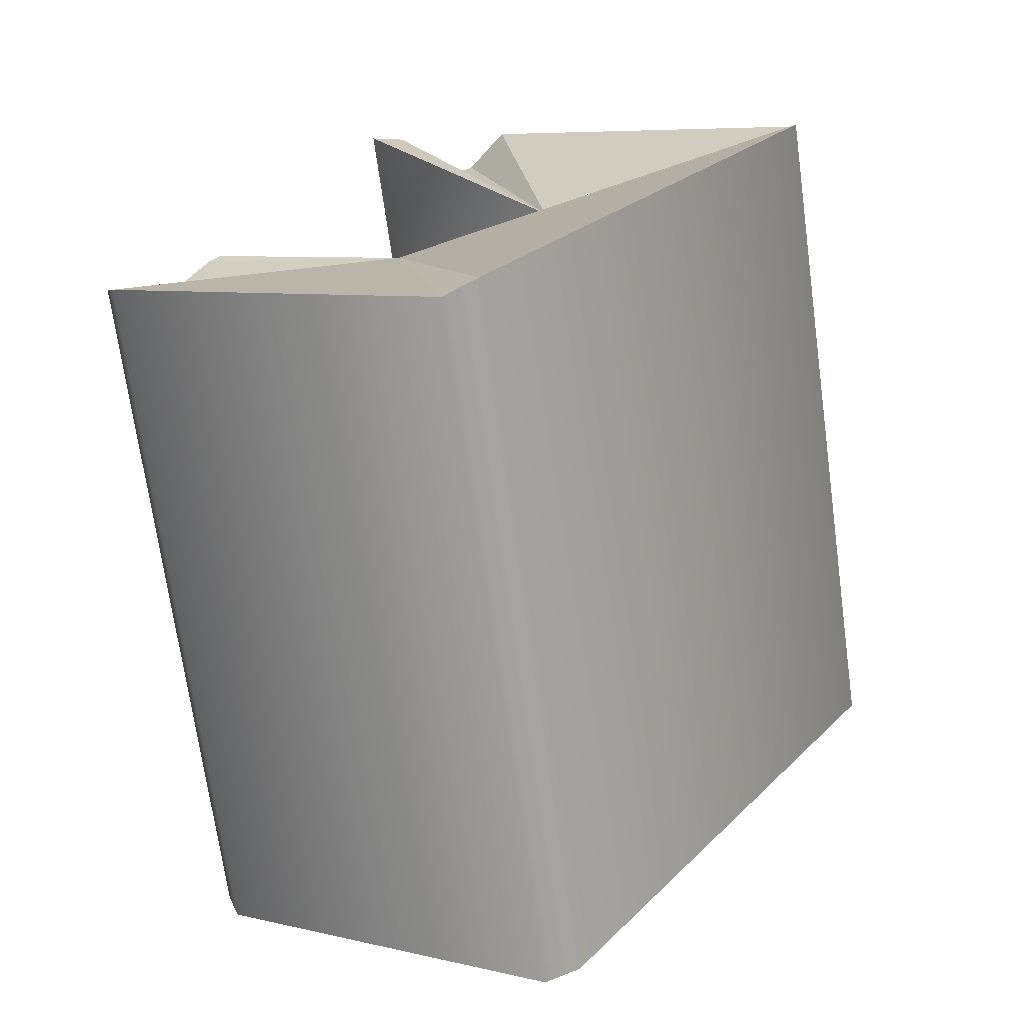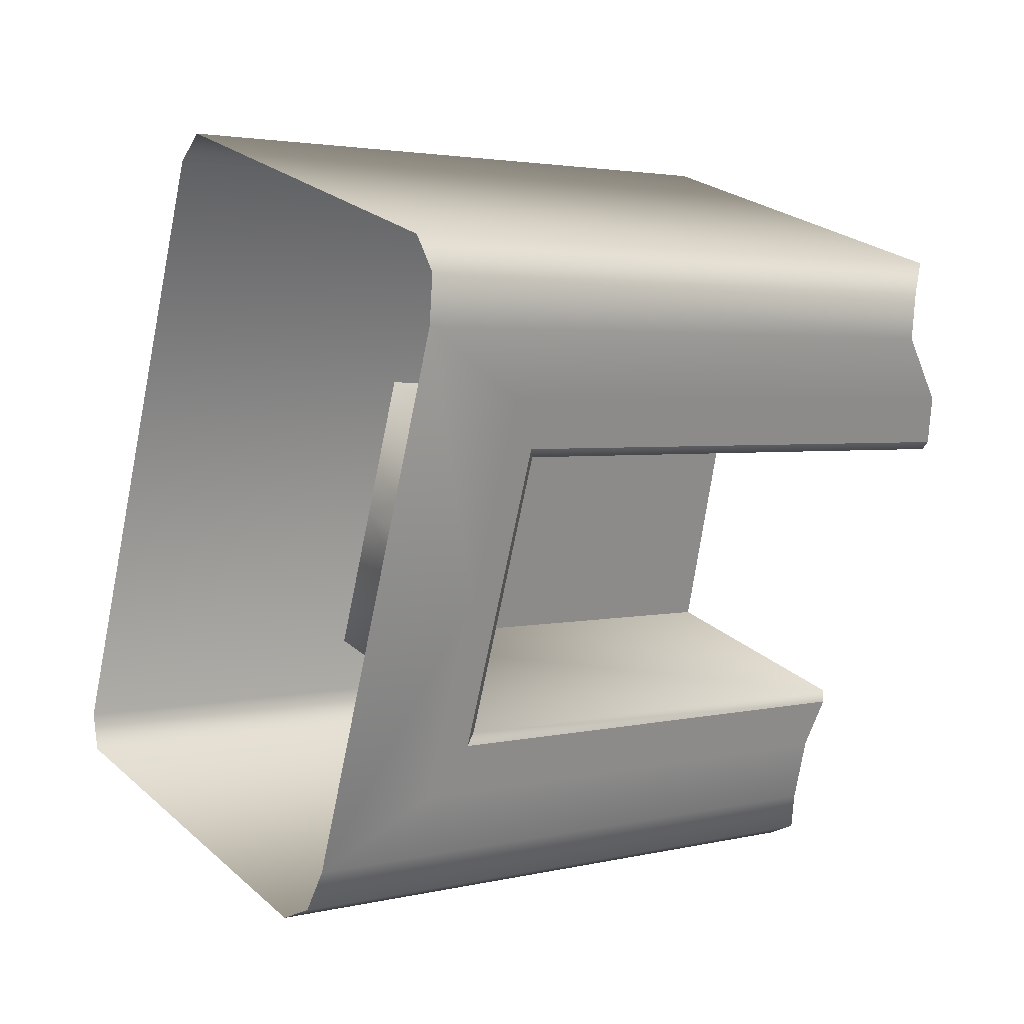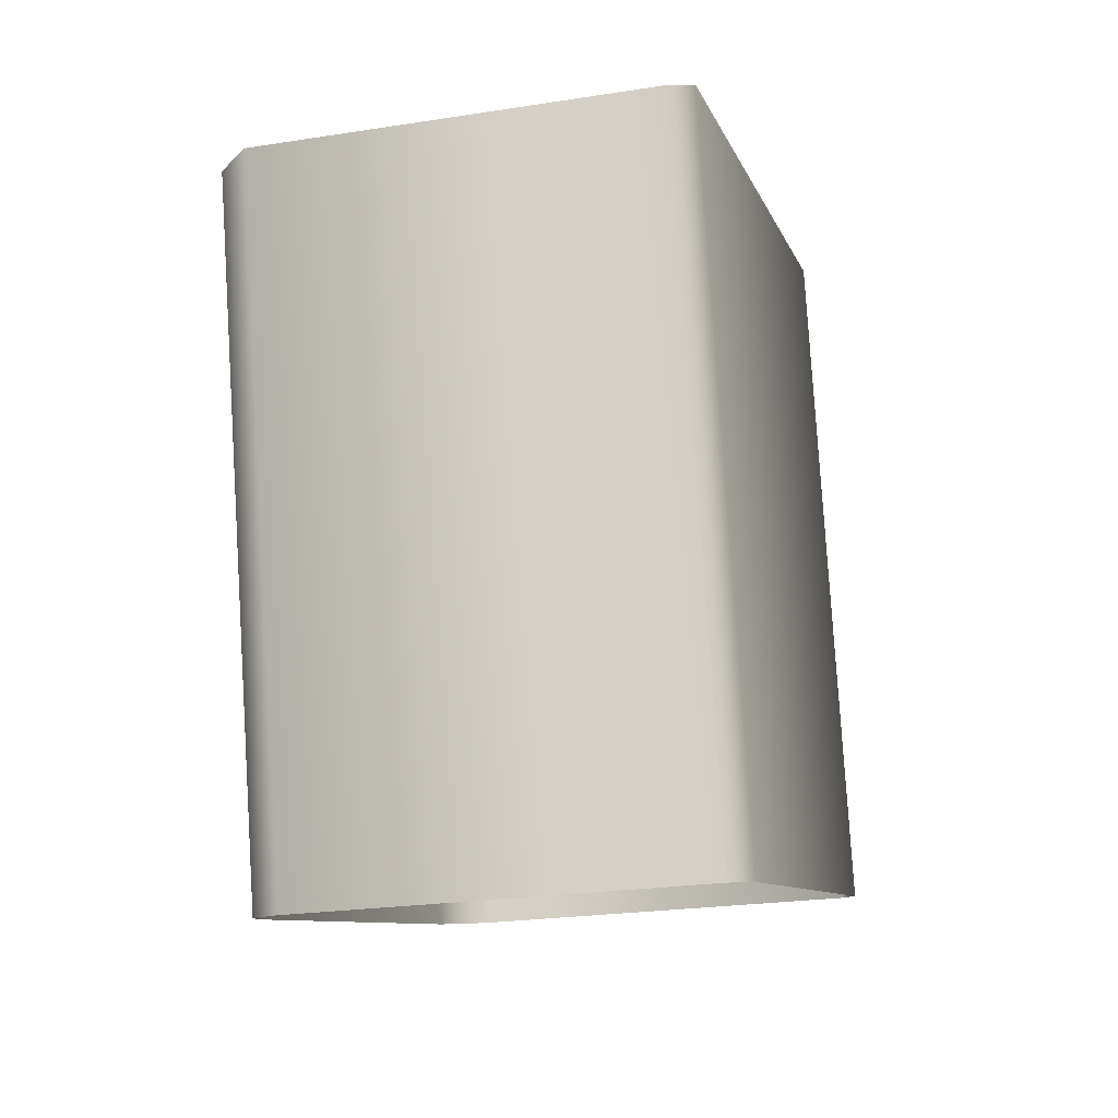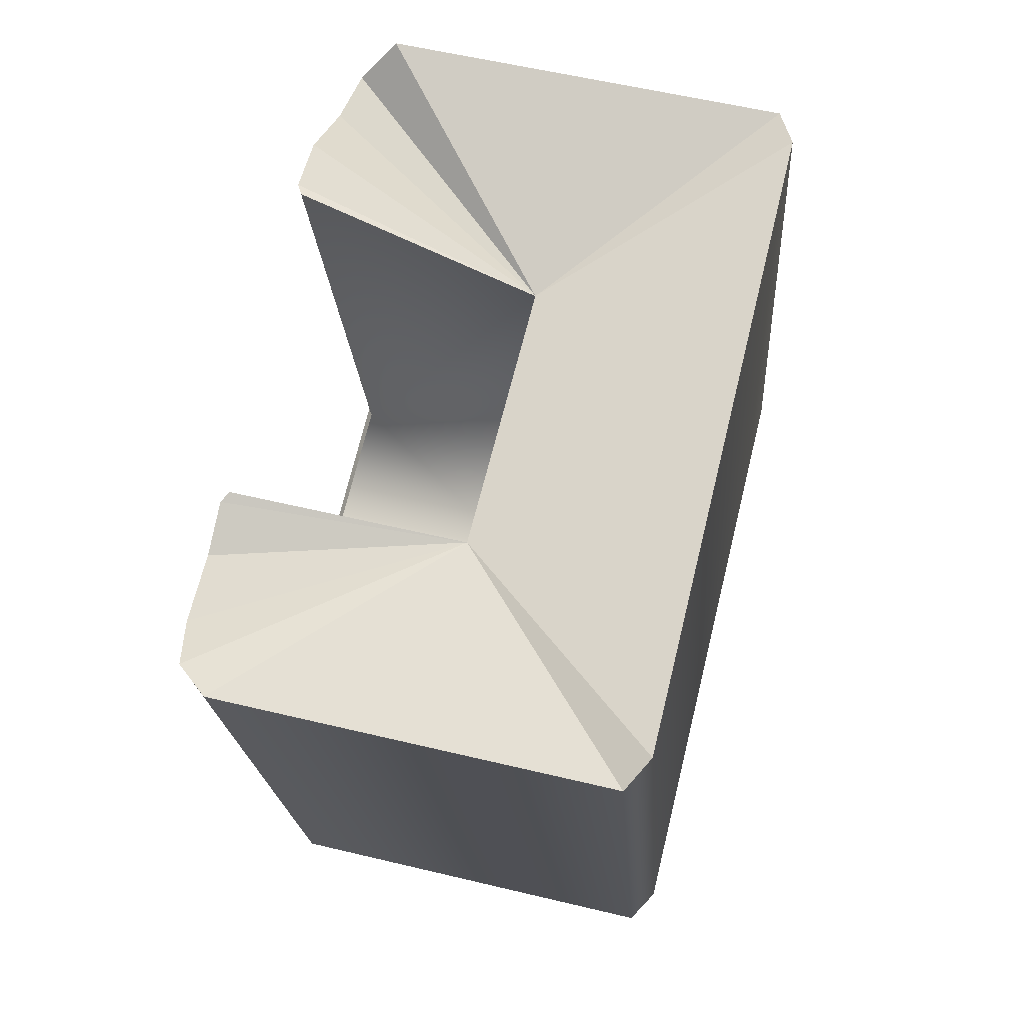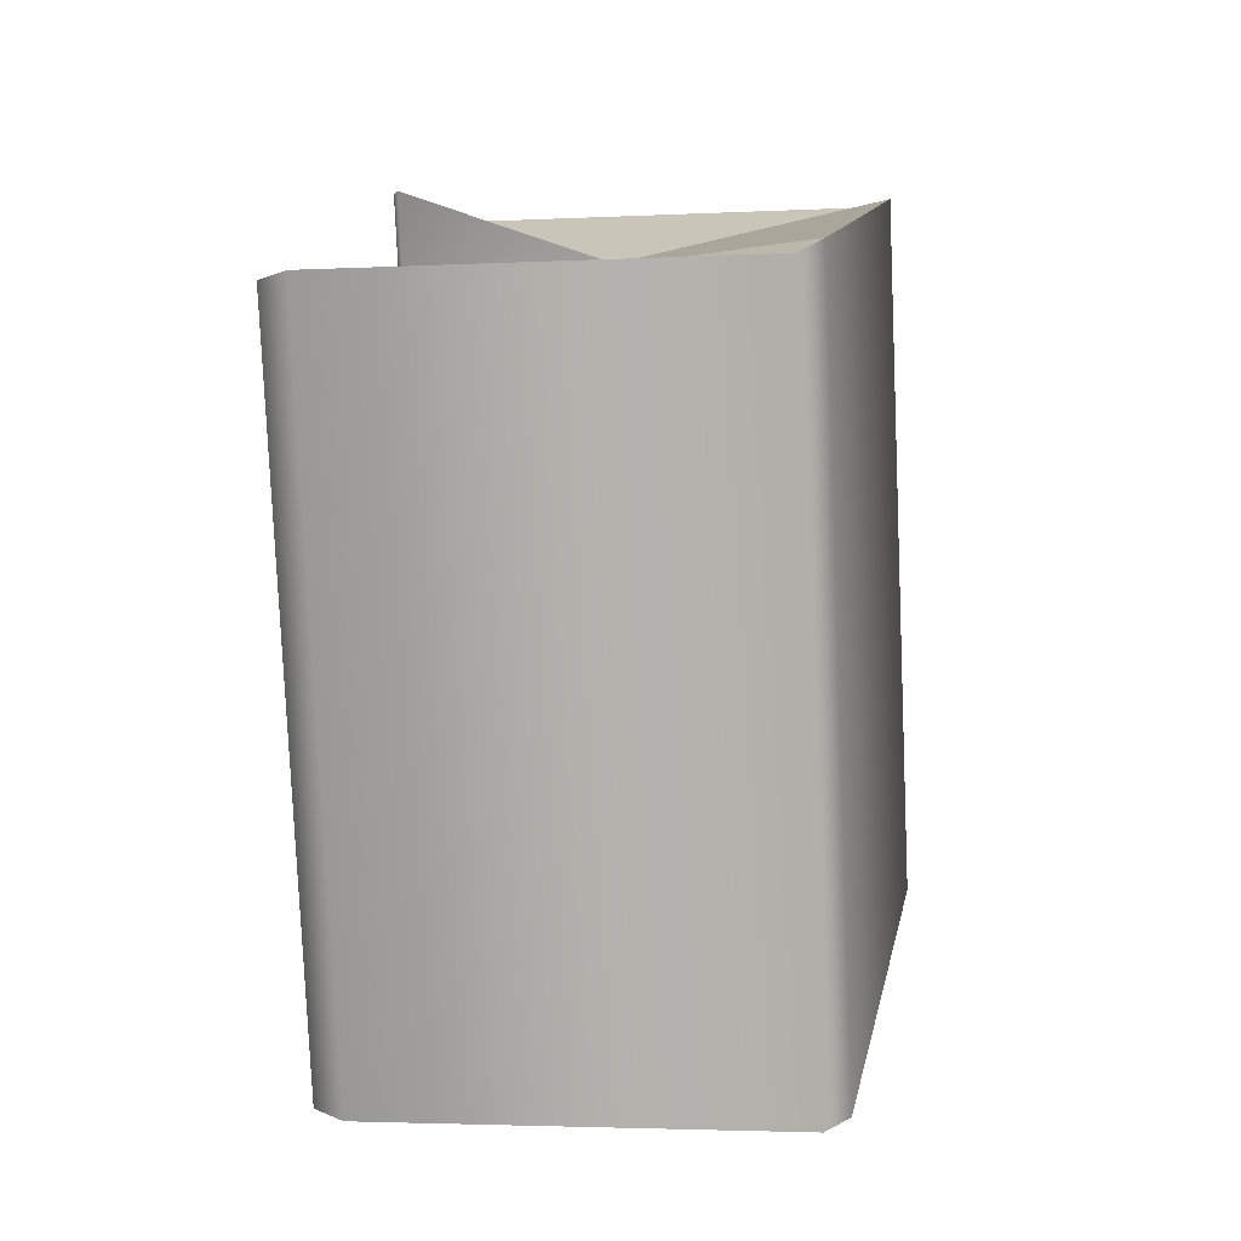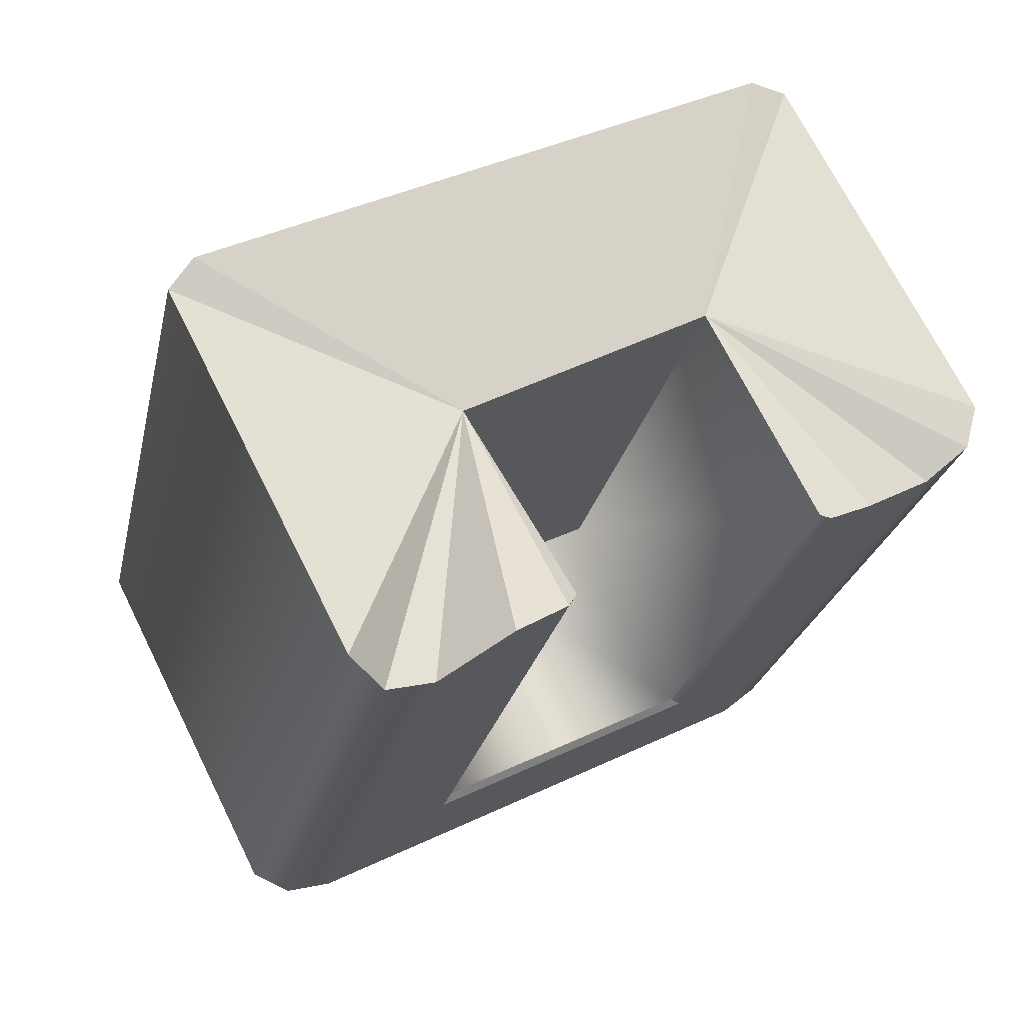
<metadata>
{"format":"obj","ext":"obj","renderer":"f3d","projection":"perspective","resolution":1024,"background":"white","views":[{"elev":7.3,"azim":34.3,"up":"+Z"},{"elev":25.5,"azim":-127.2,"up":"+Y"},{"elev":-23.5,"azim":15.2,"up":"+Z"},{"elev":56.8,"azim":14.6,"up":"+Z"},{"elev":-3.0,"azim":10.7,"up":"+Z"},{"elev":70.9,"azim":-116.1,"up":"+Z"}]}
</metadata>
<code>
g Boss_Color_151
v -4.91 -13.2 15.17
v -5.773 -12.48 15.13
v 0.1433 -7.921 15.95
v 5.284 -13.12 15.18
v 0.1433 -7.921 15.95
v 5.778 -12.32 15.61
v 5.136 4.419 19.61
v 0.08526 -0.991 17.11
v -5.057 4.334 19.6
v 5.644 3.524 19.62
v 0.08526 -0.991 17.11
v 5.136 4.419 19.61
v -5.057 4.334 19.6
v 0.08526 -0.991 17.11
v -5.91 3.875 18.57
v -4.91 -13.2 15.17
v 0.1433 -7.921 15.95
v 5.284 -13.12 15.18
v 0.1433 -7.921 15.95
v -5.773 -12.48 15.13
v -6.07 -11.17 14.87
v -6.169 0.6086 19.35
v 0.08526 -0.991 17.11
v -6.158 -0.7535 19.32
v 0.1433 -7.921 15.95
v -6.095 -8.222 15.81
v -5.93 -7.972 15.95
v -6.158 -0.7535 19.32
v 0.08526 -0.991 17.11
v -5.983 -1.037 19.33
v 0.1433 -7.921 15.95
v -6.084 -9.432 15.18
v -6.095 -8.222 15.81
v -5.91 3.875 18.57
v 0.08526 -0.991 17.11
v -6.186 2.698 18.25
v 0.1433 -7.921 15.95
v -6.07 -11.17 14.87
v -6.084 -9.432 15.18
v -6.186 2.698 18.25
v 0.08526 -0.991 17.11
v -6.169 0.6086 19.35
v -4.939 -8.809 -2.216
v -5.773 -12.48 15.13
v -4.91 -13.2 15.17
v -5.802 -8.146 -2.047
v -6.07 -11.17 14.87
v -6.098 -6.969 -1.749
v -6.107 -6.009 1.627
v -6.084 -9.432 15.18
v -6.117 -4.938 2.787
v -6.095 -8.222 15.81
v -6.098 -6.969 -1.749
v -6.156 -0.05113 -0.002359
v -6.151 -0.7952 2.944
v -6.107 -6.009 1.627
v -6.15 -1.006 3.78
v -6.117 -4.938 2.787
v -5.087 8.726 2.212
v -5.057 4.334 19.6
v -5.91 3.875 18.57
v -5.939 8.049 2.043
v -6.186 2.698 18.25
v -6.215 6.867 1.745
v -6.195 4.419 4.261
v -6.169 0.6086 19.35
v -6.183 2.926 4.773
v -6.158 -0.7535 19.32
v -6.151 -0.7952 2.944
v -6.156 -0.05113 -0.002359
v -6.215 6.867 1.745
v -6.195 4.419 4.261
v -6.15 -1.006 3.78
v -6.183 2.926 4.773
v 5.644 3.524 19.62
v 5.614 7.972 2.003
v 5.748 -7.877 -1.999
v 5.778 -12.32 15.61
v 5.748 -7.877 -1.999
v 5.284 -13.12 15.18
v 5.778 -12.32 15.61
v 5.254 -8.724 -2.212
v -4.939 -8.809 -2.216
v -4.91 -13.2 15.17
v 0.05978 2.646 4.948
v 0.08526 -0.991 17.11
v 0.09055 -1.015 4.023
v 0.1433 -7.921 15.95
v 0.1213 -4.676 3.099
v -6.002 2.595 4.945
v 0.05978 2.646 4.948
v 0.09055 -1.015 4.023
v -5.983 -1.066 4.021
v -5.952 -4.727 3.096
v 0.1213 -4.676 3.099
v -5.93 -7.972 15.95
v -5.952 -4.727 3.096
v 0.1213 -4.676 3.099
v 0.1433 -7.921 15.95
v -6.095 -8.222 15.81
v -6.117 -4.938 2.787
v -5.952 -4.727 3.096
v -5.93 -7.972 15.95
v 0.08526 -0.991 17.11
v 0.05978 2.646 4.948
v -6.002 2.595 4.945
v -5.983 -1.037 19.33
v -6.002 2.595 4.945
v -6.183 2.926 4.773
v -6.158 -0.7535 19.32
v -5.983 -1.037 19.33
v -6.183 2.926 4.773
v -6.002 2.595 4.945
v -5.983 -1.066 4.021
v -6.15 -1.006 3.78
v -6.117 -4.938 2.787
v -5.952 -4.727 3.096
v 5.107 8.81 2.216
v -5.057 4.334 19.6
v -5.087 8.726 2.212
v 5.136 4.419 19.61
v 5.614 7.972 2.003
v 5.644 3.524 19.62
v 5.644 3.524 19.62
v 5.778 -12.32 15.61
v 0.1433 -7.921 15.95
v 0.08526 -0.991 17.11
g Boss_Color_151_0
f 3 2 1
f 6 5 4
f 9 8 7
f 12 11 10
f 15 14 13
f 18 17 16
f 21 20 19
f 24 23 22
f 27 26 25
f 30 29 28
f 33 32 31
f 36 35 34
f 39 38 37
f 42 41 40
f 45 44 43
f 44 46 43
f 46 44 47
f 48 46 47
f 49 48 47
f 50 49 47
f 49 50 51
f 50 52 51
f 55 54 53
f 56 55 53
f 55 56 57
f 56 58 57
f 61 60 59
f 62 61 59
f 63 61 62
f 64 63 62
f 63 64 65
f 66 63 65
f 65 67 66
f 67 68 66
f 71 70 69
f 72 71 69
f 69 73 72
f 73 74 72
f 77 76 75
f 78 77 75
f 81 80 79
f 80 82 79
f 82 80 83
f 80 84 83
f 87 86 85
f 86 87 88
f 87 89 88
f 92 91 90
f 93 92 90
f 92 93 94
f 95 92 94
f 98 97 96
f 99 98 96
f 102 101 100
f 103 102 100
f 106 105 104
f 107 106 104
f 110 109 108
f 111 110 108
f 114 113 112
f 115 114 112
f 115 116 114
f 116 117 114
f 120 119 118
f 119 121 118
f 118 121 122
f 121 123 122
f 126 125 124
f 127 126 124

</code>
